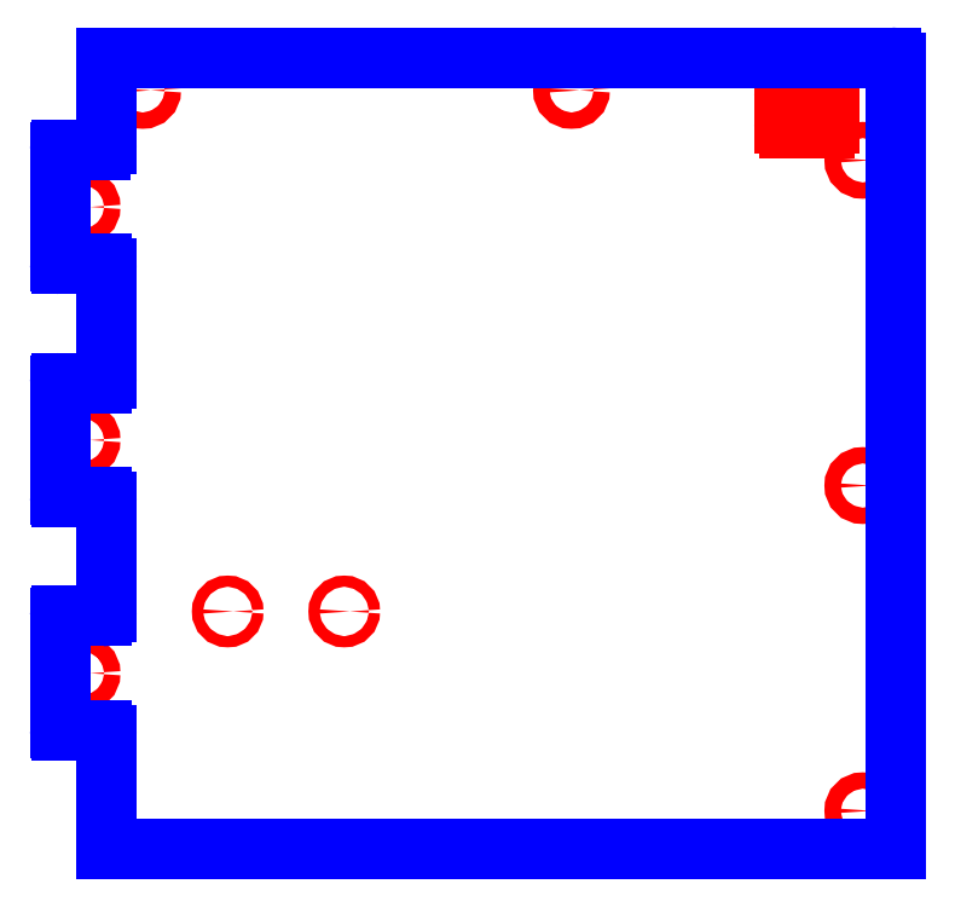
<metadata>
{"format":"dxf","ext":"dxf","renderer":"ezdxf+matplotlib","layout":"modelspace","background":"white","min_lineweight":24,"dpi":150}
</metadata>
<code>
0
SECTION
2
ENTITIES
0
CIRCLE
8
CUTOUTS
10
-6.683
20
0.2264
30
0
40
0.1378
210
0
220
0
230
1
0
CIRCLE
8
CUTOUTS
10
-4.222
20
-2.667
30
0
40
0.09449
210
0
220
0
230
1
0
CIRCLE
8
CUTOUTS
10
-2.254
20
-2.667
30
0
40
0.09449
210
0
220
0
230
1
0
CIRCLE
8
CUTOUTS
10
6.506
20
-0.5413
30
0
40
0.1378
210
0
220
0
230
1
0
CIRCLE
8
CUTOUTS
10
-5.659
20
6.132
30
0
40
0.1378
210
0
220
0
230
1
0
CIRCLE
8
CUTOUTS
10
1.585
20
6.132
30
0
40
0.1378
210
0
220
0
230
1
0
CIRCLE
8
CUTOUTS
10
6.506
20
4.951
30
0
40
0.1378
210
0
220
0
230
1
0
CIRCLE
8
CUTOUTS
10
6.506
20
-6.033
30
0
40
0.1378
210
0
220
0
230
1
0
CIRCLE
8
CUTOUTS
10
-6.683
20
4.163
30
0
40
0.1378
210
0
220
0
230
1
0
CIRCLE
8
CUTOUTS
10
-6.683
20
-3.711
30
0
40
0.1378
210
0
220
0
230
1
0
ARC
8
CUTOUTS
10
5.862
20
5.581
30
0
40
0.07874
210
-0
220
0
230
1
50
-90
51
0
0
LINE
8
CUTOUTS
10
5.941
20
6.014
30
0
11
5.941
21
5.581
31
0
0
ARC
8
CUTOUTS
10
5.862
20
6.014
30
0
40
0.07874
210
0
220
-0
230
1
50
0
51
90
0
LINE
8
CUTOUTS
10
5.26
20
6.093
30
0
11
5.862
21
6.093
31
0
0
ARC
8
CUTOUTS
10
5.26
20
6.014
30
0
40
0.07874
210
0
220
-0
230
1
50
90
51
180
0
LINE
8
CUTOUTS
10
5.181
20
5.581
30
0
11
5.181
21
6.014
31
0
0
ARC
8
CUTOUTS
10
5.26
20
5.581
30
0
40
0.07874
210
0
220
0
230
1
50
180
51
270
0
LINE
8
CUTOUTS
10
5.862
20
5.502
30
0
11
5.26
21
5.502
31
0
0
ARC
8
PERIMETER
10
-7.018
20
-2.785
30
0
40
0.03937
210
0
220
-0
230
1
50
90
51
180
0
LINE
8
PERIMETER
10
-7.057
20
-2.785
30
0
11
-7.057
21
-4.636
31
0
0
ARC
8
PERIMETER
10
-7.018
20
-4.636
30
0
40
0.03937
210
0
220
0
230
1
50
180
51
270
0
LINE
8
PERIMETER
10
-7.018
20
-4.675
30
0
11
-6.348
21
-4.675
31
0
0
ARC
8
PERIMETER
10
-6.348
20
-4.754
30
0
40
0.07874
210
0
220
-0
230
1
50
0
51
90
0
LINE
8
PERIMETER
10
-6.27
20
-4.754
30
0
11
-6.27
21
-6.683
31
0
0
LINE
8
PERIMETER
10
-6.27
20
-6.683
30
0
11
7.057
21
-6.683
31
0
0
LINE
8
PERIMETER
10
7.057
20
-6.683
30
0
11
7.057
21
6.604
31
0
0
ARC
8
PERIMETER
10
6.978
20
6.604
30
0
40
0.07874
210
0
220
-0
230
1
50
0
51
90
0
LINE
8
PERIMETER
10
6.978
20
6.683
30
0
11
-6.27
21
6.683
31
0
0
LINE
8
PERIMETER
10
-6.27
20
6.683
30
0
11
-6.27
21
5.226
31
0
0
ARC
8
PERIMETER
10
-6.368
20
5.226
30
0
40
0.09843
210
-0
220
0
230
1
50
-90
51
0
0
LINE
8
PERIMETER
10
-6.368
20
5.128
30
0
11
-7.018
21
5.128
31
0
0
ARC
8
PERIMETER
10
-7.018
20
5.089
30
0
40
0.03937
210
0
220
-0
230
1
50
90
51
180
0
LINE
8
PERIMETER
10
-7.057
20
5.089
30
0
11
-7.057
21
3.238
31
0
0
ARC
8
PERIMETER
10
-7.018
20
3.238
30
0
40
0.03937
210
0
220
0
230
1
50
180
51
270
0
LINE
8
PERIMETER
10
-7.018
20
3.199
30
0
11
-6.348
21
3.199
31
0
0
ARC
8
PERIMETER
10
-6.348
20
3.12
30
0
40
0.07874
210
0
220
-0
230
1
50
0
51
90
0
LINE
8
PERIMETER
10
-6.27
20
3.12
30
0
11
-6.27
21
1.27
31
0
0
ARC
8
PERIMETER
10
-6.348
20
1.27
30
0
40
0.07874
210
-0
220
0
230
1
50
-90
51
0
0
LINE
8
PERIMETER
10
-6.348
20
1.191
30
0
11
-7.018
21
1.191
31
0
0
ARC
8
PERIMETER
10
-7.018
20
1.152
30
0
40
0.03937
210
0
220
-0
230
1
50
90
51
180
0
LINE
8
PERIMETER
10
-7.057
20
1.152
30
0
11
-7.057
21
-0.6988
31
0
0
ARC
8
PERIMETER
10
-7.018
20
-0.6988
30
0
40
0.03937
210
0
220
0
230
1
50
180
51
270
0
LINE
8
PERIMETER
10
-7.018
20
-0.7382
30
0
11
-6.348
21
-0.7382
31
0
0
ARC
8
PERIMETER
10
-6.348
20
-0.8169
30
0
40
0.07874
210
0
220
-0
230
1
50
0
51
90
0
LINE
8
PERIMETER
10
-6.27
20
-0.8169
30
0
11
-6.27
21
-2.667
31
0
0
ARC
8
PERIMETER
10
-6.348
20
-2.667
30
0
40
0.07874
210
-0
220
0
230
1
50
-90
51
0
0
LINE
8
PERIMETER
10
-6.348
20
-2.746
30
0
11
-7.018
21
-2.746
31
0
0
ENDSEC
0
EOF

</code>
